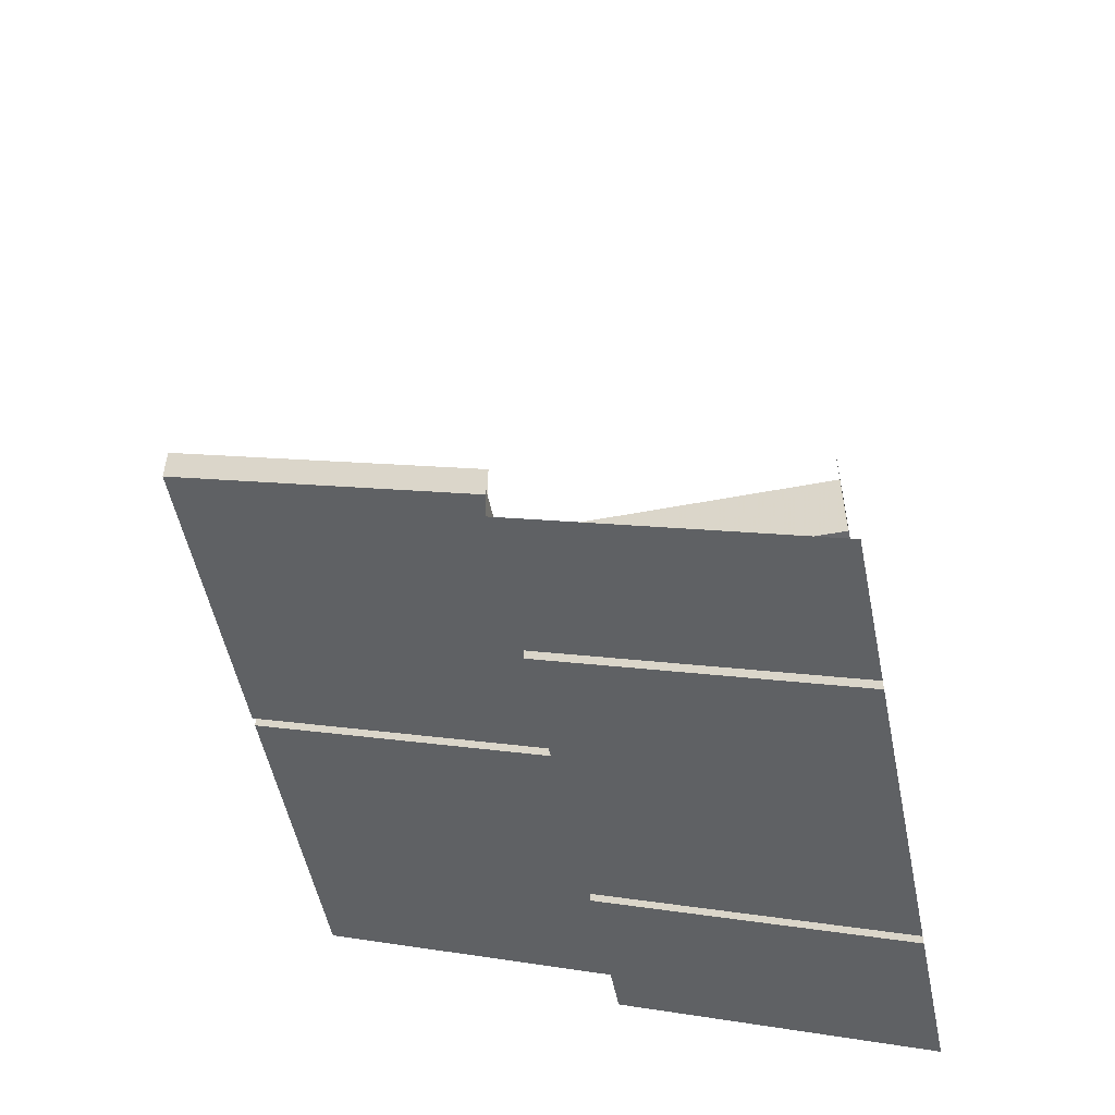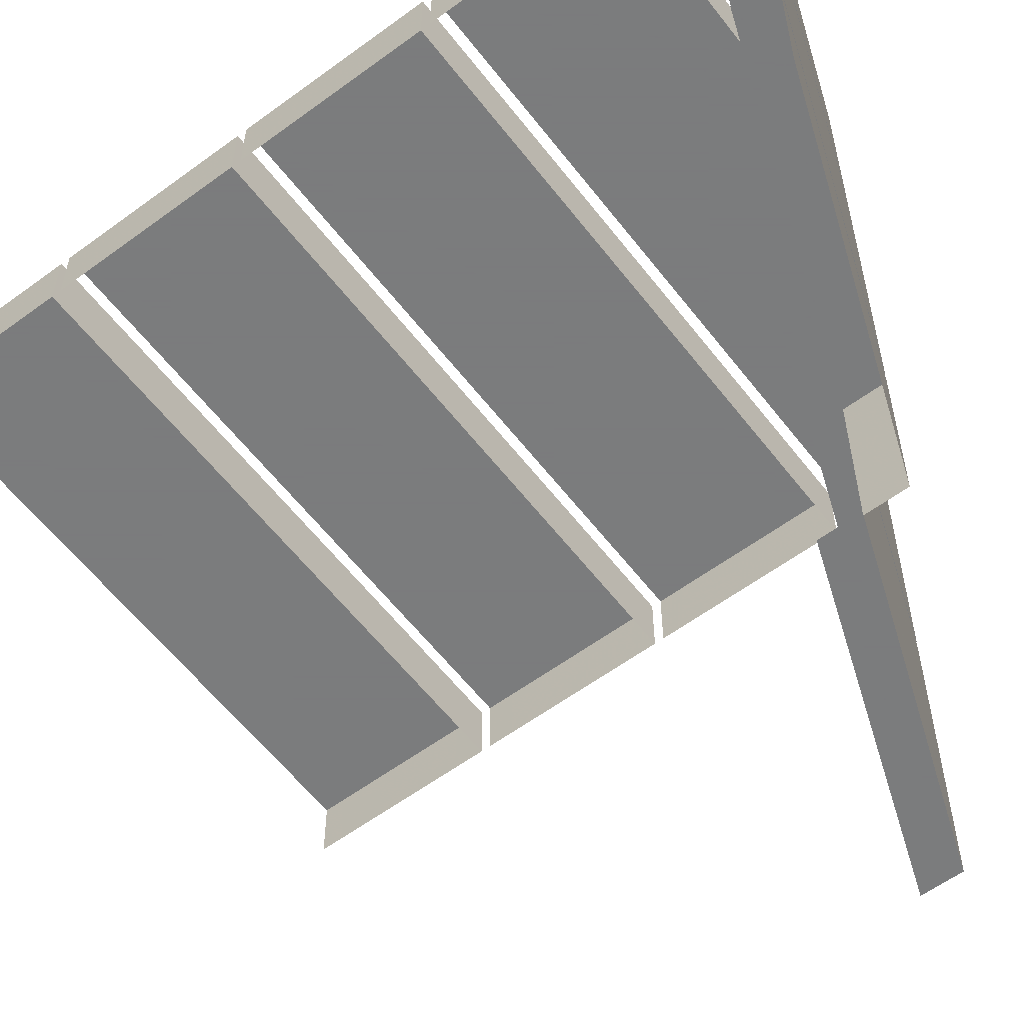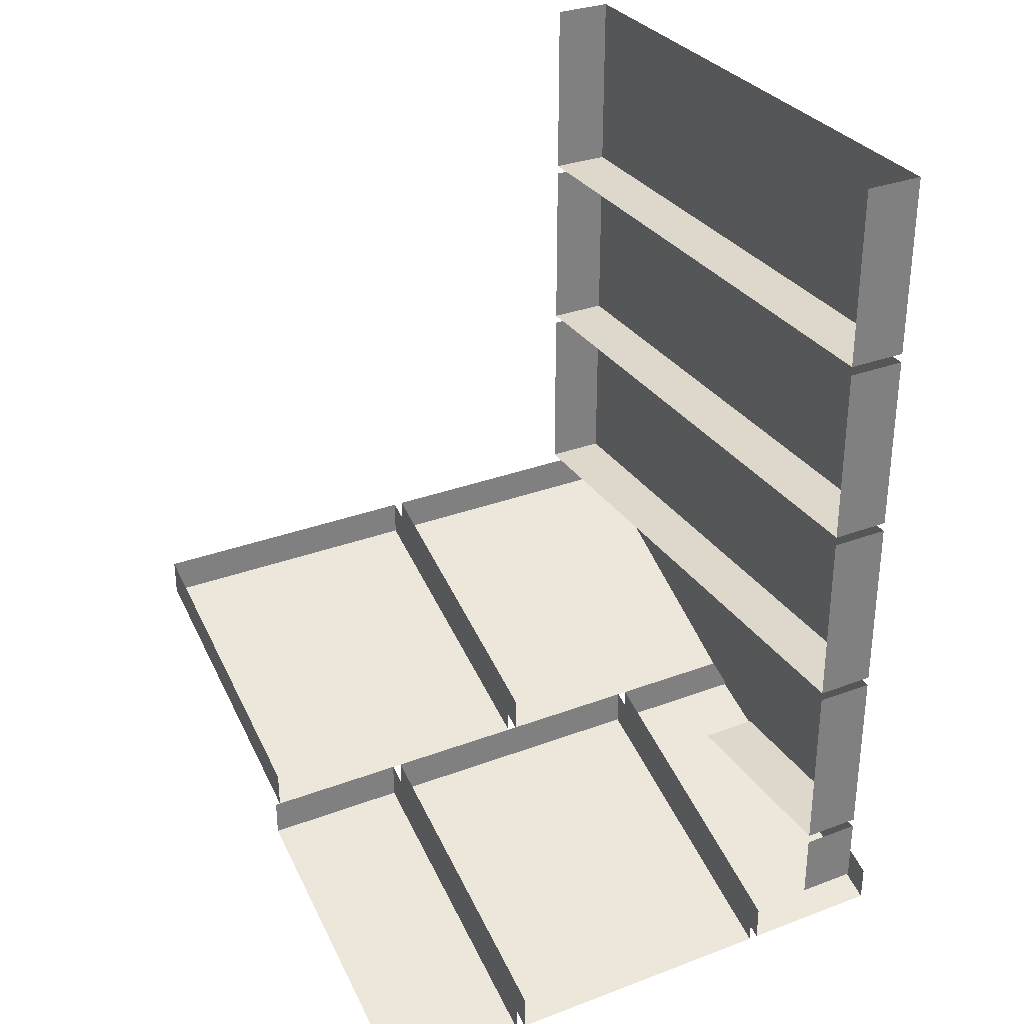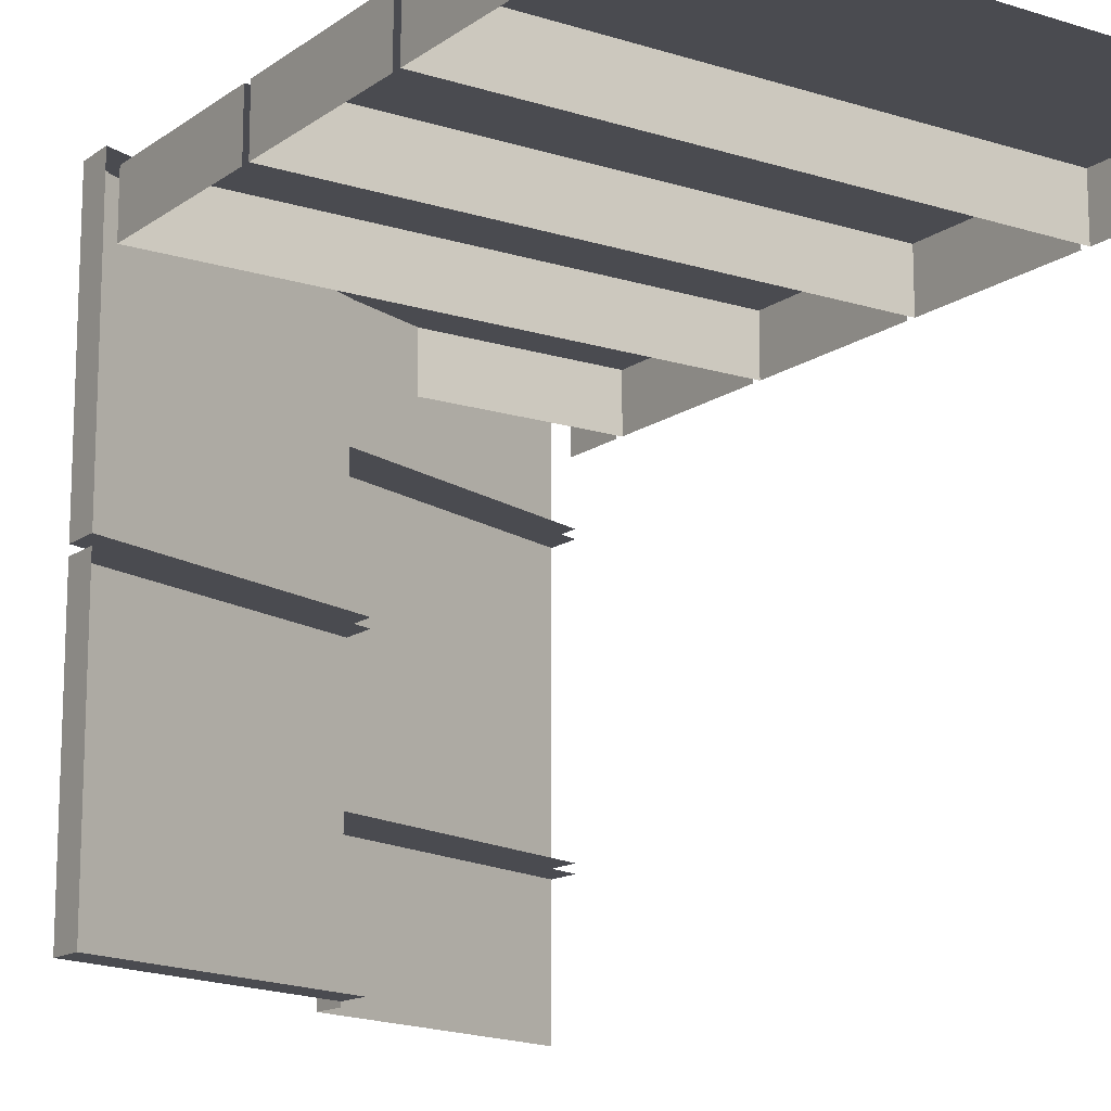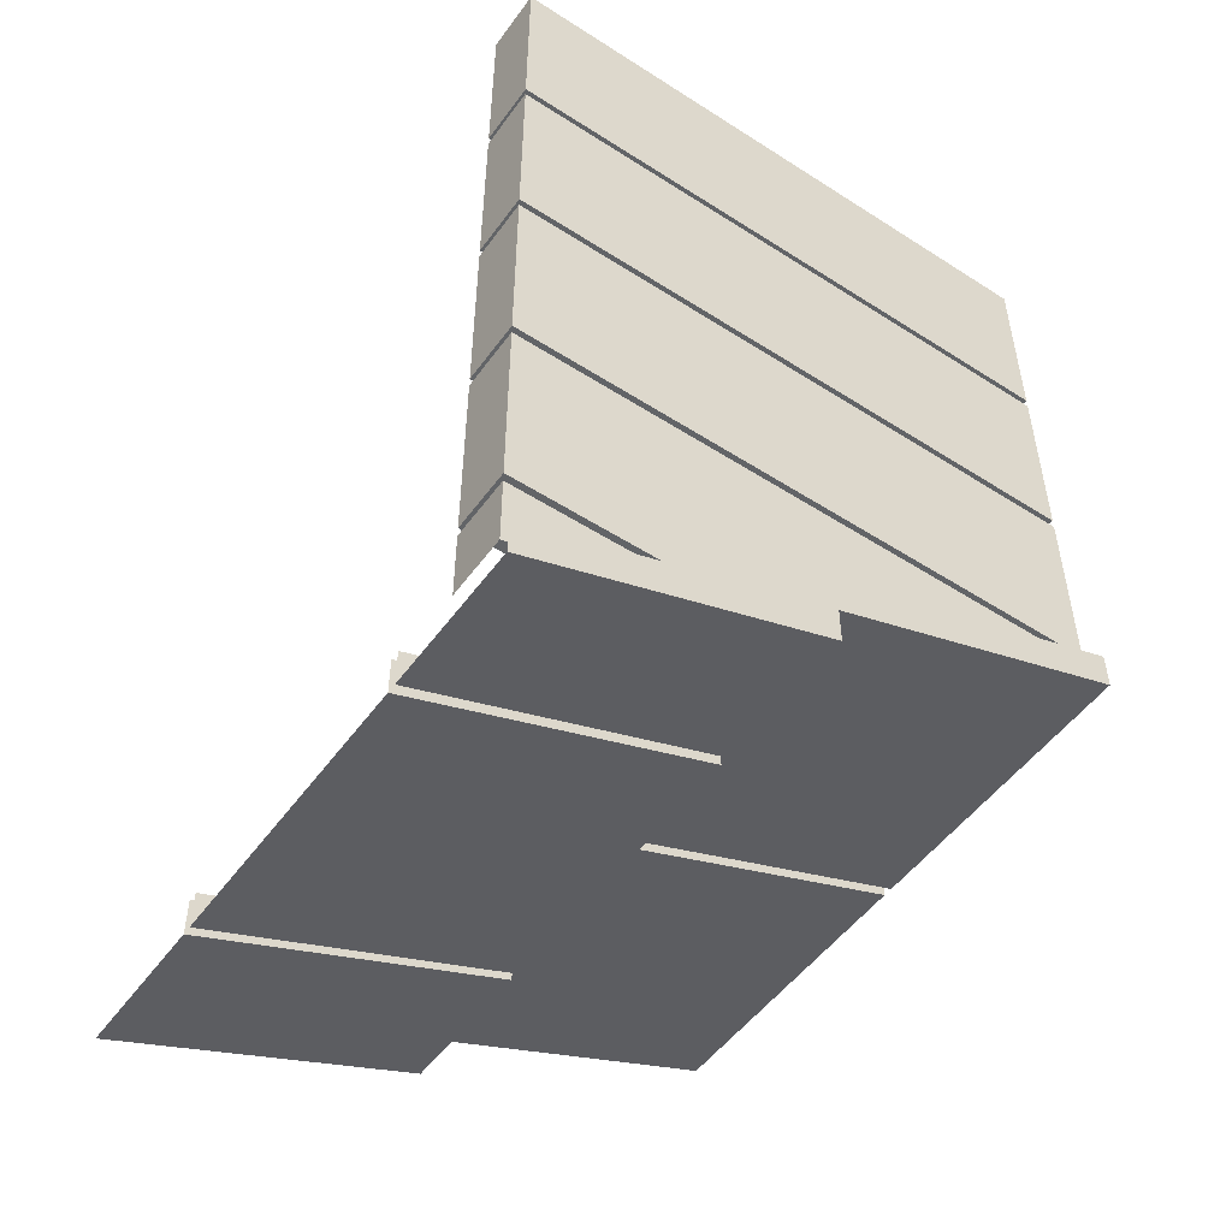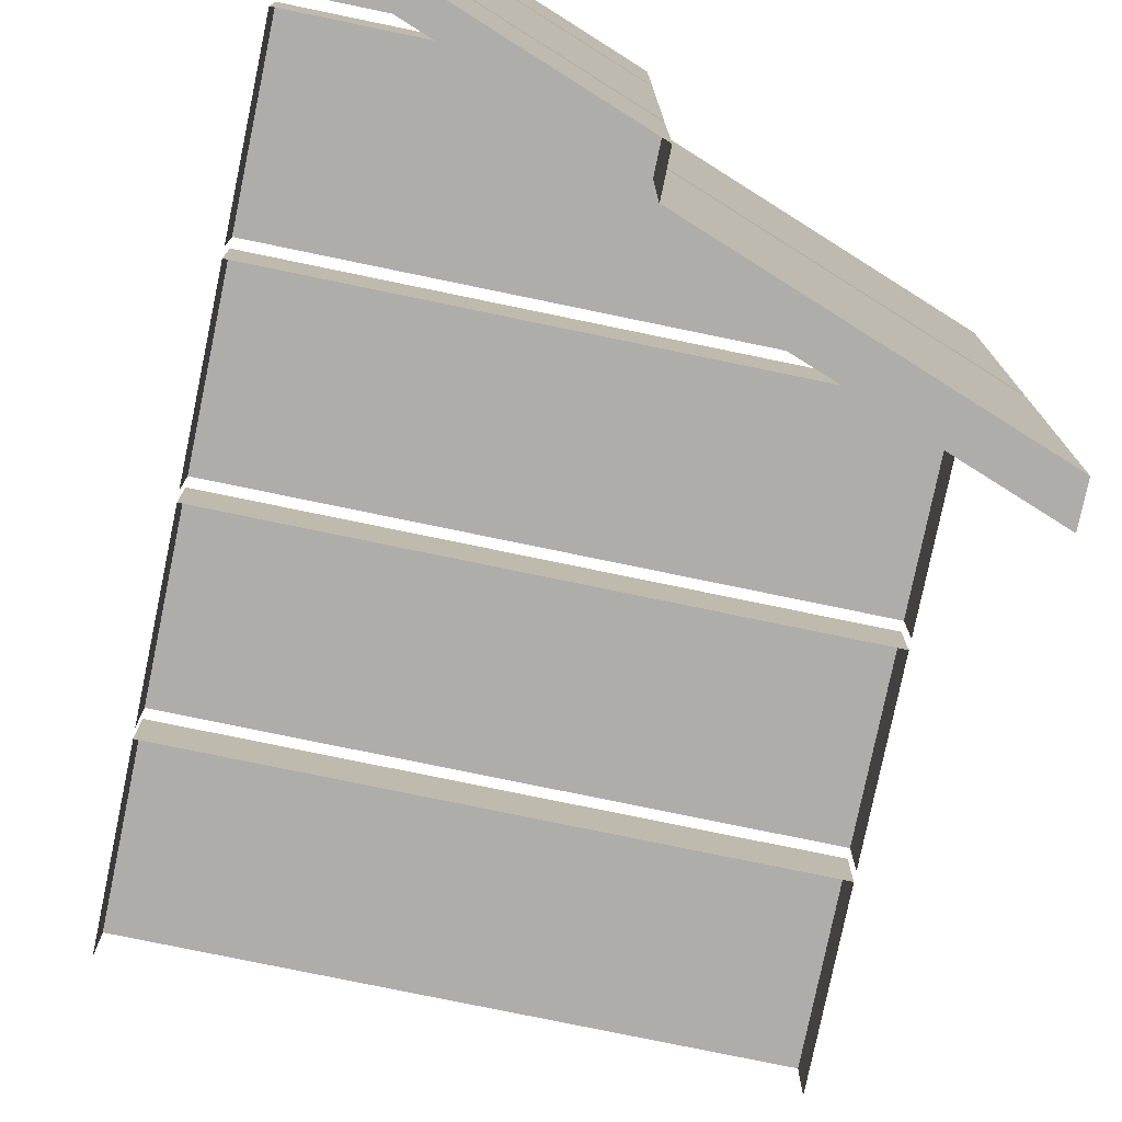
<metadata>
{"format":"obj","ext":"obj","renderer":"f3d","projection":"perspective","resolution":1024,"background":"white","views":[{"elev":-53.1,"azim":-168.5,"up":"+Y"},{"elev":-58.6,"azim":-52.7,"up":"+Z"},{"elev":31.1,"azim":-118.2,"up":"+Y"},{"elev":-14.4,"azim":145.8,"up":"+Z"},{"elev":-51.1,"azim":-34.9,"up":"+Y"},{"elev":-77.4,"azim":-11.7,"up":"+Z"}]}
</metadata>
<code>
v 0.5 -1 0.007812
v 0.5 -1 0.5
v 0.5 -1.062 0.5
v 0.5 -1.062 0.007812
v 0 -1.188 0.007812
v 0 -1.25 0.007812
v 0 -1.25 0.5
v 0 -1.188 0.5
v 0.5 -1 -0.4922
v 0.5 -1 -0.007812
v 0.5 -1.062 -0.007812
v 0.5 -1.062 -0.4922
v 0 -1.188 -0.4922
v 0 -1.25 -0.4922
v 0 -1.25 -0.007812
v 0 -1.188 -0.007812
v 0.4922 -0.9766 0.4688
v 0.4922 -0.6641 0.4688
v -0.4922 -0.6641 0.4688
v -0.4922 -0.9766 0.4688
v -0.4922 -0.9766 0.3672
v 0.4922 -0.9766 0.3672
v 0.4922 -0.6641 0.3672
v -0.1406 -1.305 0.4688
v 0.4922 -0.9922 0.4688
v -0.4922 -0.9922 0.4688
v -0.4922 -1.305 0.4688
v -0.4922 -1.305 0.3672
v -0.1406 -1.305 0.3672
v 0 -1.25 0.4688
v 0.4922 -1.008 0.4688
v -0.4922 -1.32 0.4688
v -0.4922 -1.438 0.4688
v -0.1875 -1.32 0.4688
v -0.4922 -1.438 0.3672
v -0.4922 -1.32 0.3672
v -0.4922 -0.6641 0.3672
v -0.4922 -0.9922 0.3672
v 0.4922 -0.3203 0.4688
v 0.4922 -0.007812 0.4688
v -0.4922 -0.007812 0.4688
v -0.4922 -0.3203 0.4688
v -0.4922 -0.3203 0.3672
v 0.4922 -0.3203 0.3672
v 0.4922 -0.007812 0.3672
v -0.4922 -0.007812 0.3672
v 0.4922 -0.6484 0.4688
v 0.4922 -0.3359 0.4688
v -0.4922 -0.3359 0.4688
v -0.4922 -0.6484 0.4688
v -0.4922 -0.6484 0.3672
v 0.4922 -0.6484 0.3672
v 0.4922 -0.3359 0.3672
v -0.4922 -0.3359 0.3672
v 0 -1.25 -0.2422
v 0 -1.25 0.2422
v 0 -1.312 0.2422
v 0 -1.312 -0.2422
v -0.5 -1.438 -0.2422
v -0.5 -1.5 -0.2422
v -0.5 -1.5 0.2422
v -0.5 -1.438 0.2422
v 0 -1.25 -0.5
v 0 -1.25 -0.2578
v 0 -1.312 -0.2578
v 0 -1.312 -0.5
v -0.5 -1.5 -0.2578
v -0.5 -1.5 -0.5
v -0.5 -1.438 -0.2578
v 0 -1.25 0.2578
v 0 -1.312 0.5
v 0 -1.312 0.2578
v -0.5 -1.438 0.2578
v -0.5 -1.5 0.2578
v -0.5 -1.5 0.5
v -0.5 -1.438 0.5
f 1 2 3
f 1 3 4
f 1 4 5
f 5 4 6
f 7 3 2
f 7 2 8
f 9 10 11
f 9 11 12
f 9 12 13
f 13 12 14
f 15 11 10
f 15 10 16
f 17 20 21
f 17 21 22
f 17 22 18
f 18 22 23
f 24 27 28
f 24 28 29
f 33 32 35
f 35 32 36
f 19 37 21
f 19 21 20
f 26 38 28
f 26 28 27
f 39 42 43
f 39 43 44
f 39 44 40
f 40 44 45
f 41 46 43
f 41 43 42
f 47 50 51
f 47 51 52
f 47 52 48
f 48 52 53
f 49 54 51
f 49 51 50
f 55 56 57
f 55 57 58
f 55 58 59
f 59 58 60
f 61 57 56
f 61 56 62
f 63 64 65
f 63 65 66
f 64 69 67
f 64 67 65
f 70 7 71
f 70 71 72
f 70 72 73
f 73 72 74
f 75 71 7
f 75 7 76
f 6 4 7
f 7 4 3
f 14 12 15
f 15 12 11
f 17 18 19
f 17 19 20
f 24 25 26
f 24 26 27
f 24 30 31
f 24 31 25
f 32 33 34
f 39 40 41
f 39 41 42
f 47 48 49
f 47 49 50
f 60 58 61
f 61 58 57
f 66 65 67
f 66 67 68
f 74 72 75
f 75 72 71

</code>
